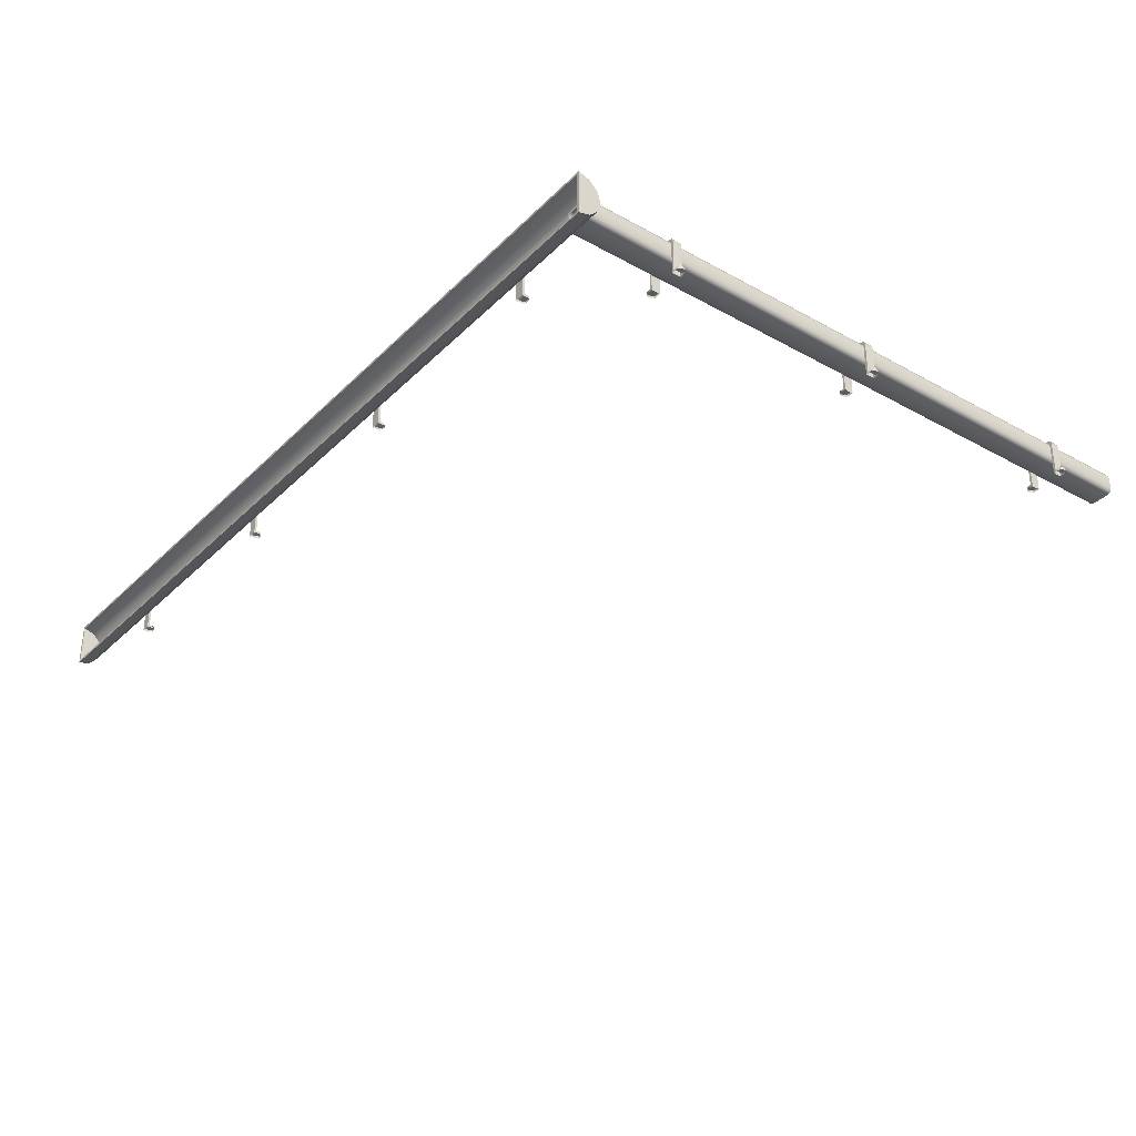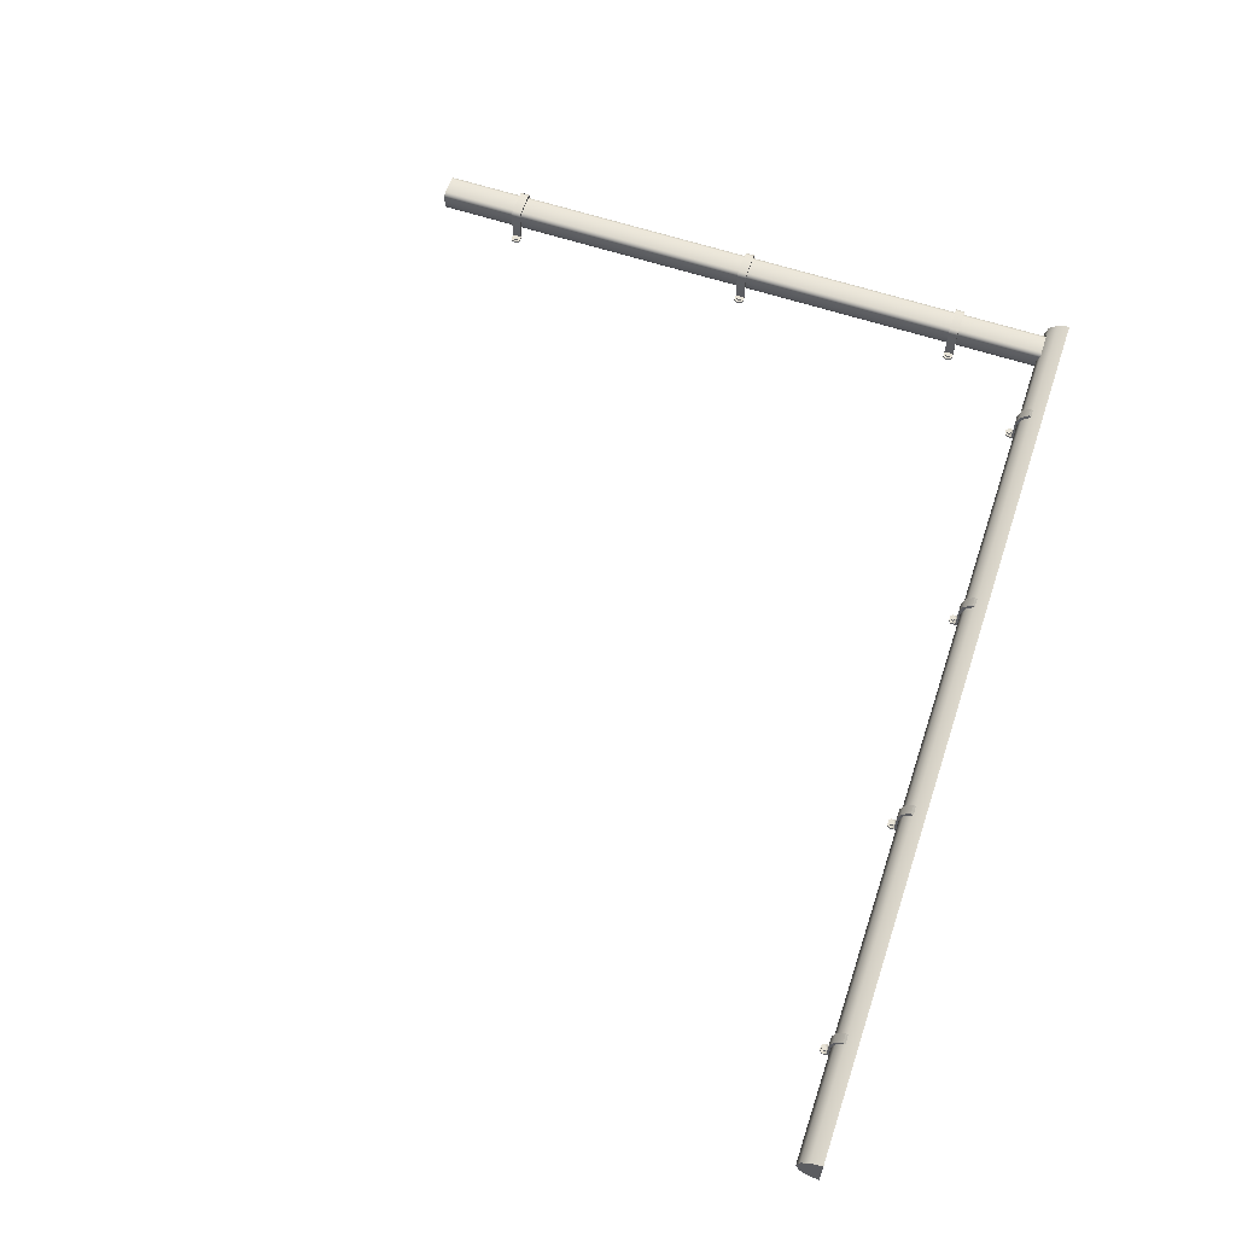
<metadata>
{"format":"obj","ext":"obj","renderer":"f3d","projection":"perspective","resolution":1024,"background":"white","views":[{"elev":-33.2,"azim":-127.3,"up":"+Z"},{"elev":62.1,"azim":108.5,"up":"+Z"}]}
</metadata>
<code>
o rainwater_pipe_hl_1_singular
v 0 -0.05 0.21
v 0 -0.05 0.01
v 4 -0.05 0.21
v 4 -0.05 0.01
v 0 -0.15 0.11
v 0 -0.1366 0.16
v 0 -0.1 0.1966
v 0 -0.1 0.0234
v 0 -0.1366 0.06
v 4 -0.1 0.1966
v 4 -0.1366 0.16
v 4 -0.15 0.11
v 4 -0.1366 0.06
v 4 -0.1 0.0234
v 0.01 -0.05 0.2
v 0.01 -0.05 0.02
v 3.99 -0.05 0.2
v 3.99 -0.05 0.02
v 0.01 -0.14 0.11
v 0.01 -0.1279 0.155
v 0.01 -0.095 0.1879
v 0.01 -0.095 0.03206
v 0.01 -0.1279 0.065
v 3.99 -0.095 0.1879
v 3.99 -0.1279 0.155
v 3.99 -0.14 0.11
v 3.99 -0.1279 0.065
v 3.99 -0.095 0.03206
v 0.16 -0.15 0.11
v 0.16 -0.1366 0.16
v 0.16 -0.1229 0.16
v 0.16 -0.1279 0.155
v 0.16 -0.14 0.11
v 0.16 -0.1366 0.06
v 0.16 -0.1279 0.065
v 0.16 -0.1229 0.06
v 0.04 -0.1366 0.06
v 0.04 -0.1229 0.06
v 0.04 -0.1366 0.16
v 0.04 -0.1229 0.16
v 0.04 -0.15 0.11
v 0.04 -0.1279 0.065
v 0.04 -0.14 0.11
v 0.04 -0.1279 0.155
v 0.52 -0.16 0.01
v 0.48 -0.16 0.01
v 0.52 -0.15 0
v 0.48 -0.15 0
v 0.51 -0.19 0.01
v 0.52 -0.18 0.01
v 0.48 -0.18 0.01
v 0.49 -0.19 0.01
v 0.52 -0.18 0
v 0.51 -0.19 0
v 0.49 -0.19 0
v 0.48 -0.18 0
v 0.504 -0.185 0.02
v 0.51 -0.179 0.02
v 0.49 -0.179 0.02
v 0.496 -0.185 0.02
v 0.51 -0.179 0.01
v 0.504 -0.185 0.01
v 0.496 -0.185 0.01
v 0.49 -0.179 0.01
v 0.51 -0.171 0.02
v 0.504 -0.165 0.02
v 0.496 -0.165 0.02
v 0.49 -0.171 0.02
v 0.504 -0.165 0.01
v 0.51 -0.171 0.01
v 0.49 -0.171 0.01
v 0.496 -0.165 0.01
v 0.52 -0.15 0.1099
v 0.52 -0.1366 0.1599
v 0.52 -0.09993 0.1966
v 0.48 -0.15 0.1099
v 0.48 -0.1366 0.1599
v 0.48 -0.09993 0.1966
v 0.52 -0.16 0.1198
v 0.52 -0.1099 0.2066
v 0.52 -0.1466 0.1699
v 0.48 -0.16 0.1198
v 0.48 -0.1099 0.2066
v 0.48 -0.1466 0.1699
v 3.48 -0.1466 0.1699
v 3.48 -0.1099 0.2066
v 3.48 -0.16 0.1198
v 3.52 -0.1466 0.1699
v 3.52 -0.1099 0.2066
v 3.52 -0.16 0.1198
v 3.48 -0.09993 0.1966
v 3.48 -0.1366 0.1599
v 3.48 -0.15 0.1099
v 3.52 -0.09993 0.1966
v 3.52 -0.1366 0.1599
v 3.52 -0.15 0.1099
v 3.496 -0.165 0.01
v 3.49 -0.171 0.01
v 3.51 -0.171 0.01
v 3.504 -0.165 0.01
v 3.49 -0.171 0.02
v 3.496 -0.165 0.02
v 3.504 -0.165 0.02
v 3.51 -0.171 0.02
v 3.49 -0.179 0.01
v 3.496 -0.185 0.01
v 3.504 -0.185 0.01
v 3.51 -0.179 0.01
v 3.496 -0.185 0.02
v 3.49 -0.179 0.02
v 3.51 -0.179 0.02
v 3.504 -0.185 0.02
v 3.48 -0.18 0
v 3.49 -0.19 0
v 3.51 -0.19 0
v 3.52 -0.18 0
v 3.49 -0.19 0.01
v 3.48 -0.18 0.01
v 1.48 -0.1466 0.1699
v 1.48 -0.1099 0.2066
v 1.48 -0.16 0.1198
v 1.52 -0.1466 0.1699
v 1.52 -0.1099 0.2066
v 1.52 -0.16 0.1198
v 1.48 -0.09993 0.1966
v 1.48 -0.1366 0.1599
v 1.48 -0.15 0.1099
v 1.52 -0.09993 0.1966
v 1.52 -0.1366 0.1599
v 1.52 -0.15 0.1099
v 1.496 -0.165 0.01
v 1.49 -0.171 0.01
v 1.51 -0.171 0.01
v 1.504 -0.165 0.01
v 1.49 -0.171 0.02
v 1.496 -0.165 0.02
v 1.504 -0.165 0.02
v 1.51 -0.171 0.02
v 1.49 -0.179 0.01
v 1.496 -0.185 0.01
v 1.504 -0.185 0.01
v 1.51 -0.179 0.01
v 1.496 -0.185 0.02
v 1.49 -0.179 0.02
v 1.51 -0.179 0.02
v 1.504 -0.185 0.02
v 1.48 -0.18 0
v 1.49 -0.19 0
v 1.51 -0.19 0
v 1.52 -0.18 0
v 1.49 -0.19 0.01
v 1.48 -0.18 0.01
v 1.52 -0.18 0.01
v 1.51 -0.19 0.01
v 1.48 -0.15 0
v 1.52 -0.15 0
v 1.48 -0.16 0.01
v 1.52 -0.16 0.01
v 3.52 -0.18 0.01
v 3.51 -0.19 0.01
v 3.48 -0.15 0
v 3.52 -0.15 0
v 3.48 -0.16 0.01
v 3.52 -0.16 0.01
v 2.52 -0.16 0.01
v 2.48 -0.16 0.01
v 2.52 -0.15 0
v 2.48 -0.15 0
v 2.51 -0.19 0.01
v 2.52 -0.18 0.01
v 2.48 -0.18 0.01
v 2.49 -0.19 0.01
v 2.52 -0.18 0
v 2.51 -0.19 0
v 2.49 -0.19 0
v 2.48 -0.18 0
v 2.504 -0.185 0.02
v 2.51 -0.179 0.02
v 2.49 -0.179 0.02
v 2.496 -0.185 0.02
v 2.51 -0.179 0.01
v 2.504 -0.185 0.01
v 2.496 -0.185 0.01
v 2.49 -0.179 0.01
v 2.51 -0.171 0.02
v 2.504 -0.165 0.02
v 2.496 -0.165 0.02
v 2.49 -0.171 0.02
v 2.504 -0.165 0.01
v 2.51 -0.171 0.01
v 2.49 -0.171 0.01
v 2.496 -0.165 0.01
v 2.52 -0.15 0.1099
v 2.52 -0.1366 0.1599
v 2.52 -0.09993 0.1966
v 2.48 -0.15 0.1099
v 2.48 -0.1366 0.1599
v 2.48 -0.09993 0.1966
v 2.52 -0.16 0.1198
v 2.52 -0.1099 0.2066
v 2.52 -0.1466 0.1699
v 2.48 -0.16 0.1198
v 2.48 -0.1099 0.2066
v 2.48 -0.1466 0.1699
v 0.03 -1.56 0.15
v 0.05 -1.56 0.17
v 0.04586 -1.52 0.1541
v 0.04 -1.52 0.14
v 0.06 -1.52 0.16
v 0.04586 -1.56 0.1541
v 0.06 -1.56 0.16
v 0.04 -1.56 0.14
v 0.195 -1.536 0.01
v 0.189 -1.53 0.01
v 0.189 -1.55 0.01
v 0.195 -1.544 0.01
v 0.189 -1.53 0.02
v 0.195 -1.536 0.02
v 0.195 -1.544 0.02
v 0.189 -1.55 0.02
v 0.181 -1.53 0.01
v 0.175 -1.536 0.01
v 0.175 -1.544 0.01
v 0.181 -1.55 0.01
v 0.175 -1.536 0.02
v 0.181 -1.53 0.02
v 0.181 -1.55 0.02
v 0.175 -1.544 0.02
v 0.025 -1.536 0.01
v 0.019 -1.53 0.01
v 0.019 -1.55 0.01
v 0.025 -1.544 0.01
v 0.019 -1.53 0.02
v 0.025 -1.536 0.02
v 0.025 -1.544 0.02
v 0.019 -1.55 0.02
v 0.011 -1.53 0.01
v 0.005 -1.536 0.01
v 0.005 -1.544 0.01
v 0.011 -1.55 0.01
v 0.005 -1.536 0.02
v 0.011 -1.53 0.02
v 0.011 -1.55 0.02
v 0.005 -1.544 0.02
v 0.01 -1.52 0
v -0 -1.53 0
v -0 -1.55 0
v 0.01 -1.56 0
v -0 -1.53 0.01
v 0.01 -1.52 0.01
v 0.01 -1.56 0.01
v -0 -1.55 0.01
v 0.2 -1.53 0
v 0.19 -1.52 0
v 0.19 -1.56 0
v 0.2 -1.55 0
v 0.19 -1.52 0.01
v 0.2 -1.53 0.01
v 0.2 -1.55 0.01
v 0.19 -1.56 0.01
v 0.16 -1.52 0
v 0.16 -1.56 0
v 0.17 -1.52 0.01
v 0.17 -1.56 0.01
v 0.04 -1.52 0
v 0.04 -1.56 0
v 0.03 -1.52 0.01
v 0.03 -1.56 0.01
v 0.03 -0.56 0.01
v 0.03 -0.52 0.01
v 0.04 -0.56 0
v 0.04 -0.52 0
v 0.17 -0.56 0.01
v 0.17 -0.52 0.01
v 0.16 -0.56 0
v 0.16 -0.52 0
v 0.19 -0.56 0.01
v 0.2 -0.55 0.01
v 0.2 -0.53 0.01
v 0.19 -0.52 0.01
v 0.2 -0.55 0
v 0.19 -0.56 0
v 0.19 -0.52 0
v 0.2 -0.53 0
v -0 -0.55 0.01
v 0.01 -0.56 0.01
v 0.01 -0.52 0.01
v -0 -0.53 0.01
v 0.01 -0.56 0
v -0 -0.55 0
v -0 -0.53 0
v 0.01 -0.52 0
v 0.005 -0.544 0.02
v 0.011 -0.55 0.02
v 0.011 -0.53 0.02
v 0.005 -0.536 0.02
v 0.011 -0.55 0.01
v 0.005 -0.544 0.01
v 0.005 -0.536 0.01
v 0.011 -0.53 0.01
v 0.019 -0.55 0.02
v 0.025 -0.544 0.02
v 0.025 -0.536 0.02
v 0.019 -0.53 0.02
v 0.025 -0.544 0.01
v 0.019 -0.55 0.01
v 0.019 -0.53 0.01
v 0.025 -0.536 0.01
v 0.175 -0.544 0.02
v 0.181 -0.55 0.02
v 0.181 -0.53 0.02
v 0.175 -0.536 0.02
v 0.181 -0.55 0.01
v 0.175 -0.544 0.01
v 0.175 -0.536 0.01
v 0.181 -0.53 0.01
v 0.189 -0.55 0.02
v 0.195 -0.544 0.02
v 0.195 -0.536 0.02
v 0.189 -0.53 0.02
v 0.195 -0.544 0.01
v 0.189 -0.55 0.01
v 0.189 -0.53 0.01
v 0.195 -0.536 0.01
v 0.03 -2.66 0.01
v 0.03 -2.62 0.01
v 0.04 -2.66 0
v 0.04 -2.62 0
v 0.17 -2.66 0.01
v 0.17 -2.62 0.01
v 0.16 -2.66 0
v 0.16 -2.62 0
v 0.19 -2.66 0.01
v 0.2 -2.65 0.01
v 0.2 -2.63 0.01
v 0.19 -2.62 0.01
v 0.2 -2.65 0
v 0.19 -2.66 0
v 0.19 -2.62 0
v 0.2 -2.63 0
v -0 -2.65 0.01
v 0.01 -2.66 0.01
v 0.01 -2.62 0.01
v -0 -2.63 0.01
v 0.01 -2.66 0
v -0 -2.65 0
v -0 -2.63 0
v 0.01 -2.62 0
v 0.005 -2.644 0.02
v 0.011 -2.65 0.02
v 0.011 -2.63 0.02
v 0.005 -2.636 0.02
v 0.011 -2.65 0.01
v 0.005 -2.644 0.01
v 0.005 -2.636 0.01
v 0.011 -2.63 0.01
v 0.019 -2.65 0.02
v 0.025 -2.644 0.02
v 0.025 -2.636 0.02
v 0.019 -2.63 0.02
v 0.025 -2.644 0.01
v 0.019 -2.65 0.01
v 0.019 -2.63 0.01
v 0.025 -2.636 0.01
v 0.175 -2.644 0.02
v 0.181 -2.65 0.02
v 0.181 -2.63 0.02
v 0.175 -2.636 0.02
v 0.181 -2.65 0.01
v 0.175 -2.644 0.01
v 0.175 -2.636 0.01
v 0.181 -2.63 0.01
v 0.189 -2.65 0.02
v 0.195 -2.644 0.02
v 0.195 -2.636 0.02
v 0.189 -2.63 0.02
v 0.195 -2.644 0.01
v 0.189 -2.65 0.01
v 0.189 -2.63 0.01
v 0.195 -2.636 0.01
v 0.04 -2.66 0.14
v 0.06 -2.66 0.16
v 0.04586 -2.66 0.1541
v 0.06 -2.62 0.16
v 0.04 -2.62 0.14
v 0.04586 -2.62 0.1541
v 0.05 -2.66 0.17
v 0.03 -2.66 0.15
v 0.07 -0.12 0.15
v 0.05 -0.12 0.13
v 0.05586 -0.12 0.1441
v 0.05 -0.12 0.09
v 0.07 -0.12 0.07
v 0.05586 -0.12 0.07586
v 0.15 -0.12 0.13
v 0.13 -0.12 0.15
v 0.1441 -0.12 0.1441
v 0.13 -0.12 0.07
v 0.15 -0.12 0.09
v 0.1441 -0.12 0.07586
v 0.04 -0.12 0.14
v 0.06 -0.12 0.16
v 0.04586 -0.12 0.1541
v 0.06 -0.12 0.06
v 0.04 -0.12 0.08
v 0.04586 -0.12 0.06586
v 0.16 -0.12 0.08
v 0.14 -0.12 0.06
v 0.1541 -0.12 0.06586
v 0.14 -0.12 0.16
v 0.16 -0.12 0.14
v 0.1541 -0.12 0.1541
v 0.16 -3 0.14
v 0.1541 -3 0.1541
v 0.1541 -3 0.06586
v 0.04586 -3 0.06586
v 0.06 -3 0.06
v 0.04 -3 0.14
v 0.16 -3 0.08
v 0.15 -3 0.09
v 0.1441 -3 0.07586
v 0.04586 -3 0.1541
v 0.1441 -3 0.1441
v 0.15 -3 0.13
v 0.13 -3 0.15
v 0.14 -3 0.16
v 0.07 -3 0.07
v 0.05586 -3 0.07586
v 0.06 -3 0.16
v 0.13 -3 0.07
v 0.14 -3 0.06
v 0.05 -3 0.09
v 0.04 -3 0.08
v 0.05 -3 0.13
v 0.05586 -3 0.1441
v 0.07 -3 0.15
v 0.04 -0.56 0.14
v 0.06 -0.56 0.16
v 0.04586 -0.56 0.1541
v 0.06 -0.52 0.16
v 0.04 -0.52 0.14
v 0.04586 -0.52 0.1541
v 0.05 -0.56 0.17
v 0.03 -0.56 0.15
v 0.03586 -0.56 0.1641
v 0.03 -0.52 0.15
v 0.05 -0.52 0.17
v 0.03586 -0.52 0.1641
v 0.14 -0.56 0.16
v 0.16 -0.56 0.14
v 0.1541 -0.56 0.1541
v 0.16 -0.52 0.14
v 0.14 -0.52 0.16
v 0.1541 -0.52 0.1541
v 0.17 -0.56 0.15
v 0.15 -0.56 0.17
v 0.1641 -0.56 0.1641
v 0.15 -0.52 0.17
v 0.17 -0.52 0.15
v 0.1641 -0.52 0.1641
v 0.03586 -1.56 0.1641
v 0.03 -1.52 0.15
v 0.05 -1.52 0.17
v 0.03586 -1.52 0.1641
v 0.14 -1.56 0.16
v 0.16 -1.56 0.14
v 0.1541 -1.56 0.1541
v 0.16 -1.52 0.14
v 0.14 -1.52 0.16
v 0.1541 -1.52 0.1541
v 0.17 -1.56 0.15
v 0.15 -1.56 0.17
v 0.1641 -1.56 0.1641
v 0.15 -1.52 0.17
v 0.17 -1.52 0.15
v 0.1641 -1.52 0.1641
v 0.03586 -2.66 0.1641
v 0.03 -2.62 0.15
v 0.05 -2.62 0.17
v 0.03586 -2.62 0.1641
v 0.14 -2.66 0.16
v 0.16 -2.66 0.14
v 0.1541 -2.66 0.1541
v 0.16 -2.62 0.14
v 0.14 -2.62 0.16
v 0.1541 -2.62 0.1541
v 0.17 -2.66 0.15
v 0.15 -2.66 0.17
v 0.1641 -2.66 0.1641
v 0.15 -2.62 0.17
v 0.17 -2.62 0.15
v 0.1641 -2.62 0.1641
f 11 13 4
f 9 6 1
f 8 14 34
f 30 10 7
f 28 27 25
f 21 20 23
f 28 22 36
f 21 31 40
f 1 16 2
f 3 15 1
f 2 18 4
f 4 17 3
f 11 12 13
f 13 14 4
f 4 3 10
f 10 11 4
f 9 5 6
f 6 7 1
f 1 2 8
f 8 9 1
f 34 13 12 29
f 14 13 34
f 34 37 8
f 37 9 8
f 1 7 10 3
f 7 6 39
f 30 11 10
f 7 39 30
f 6 5 41 39
f 27 26 25
f 25 24 17
f 15 21 23 16
f 20 19 23
f 23 22 16
f 26 33 32 25
f 18 28 25 17
f 22 23 38
f 23 42 38
f 22 38 36
f 30 29 12 11
f 37 41 5 9
f 44 20 40
f 20 21 40
f 21 24 31
f 27 28 36 35
f 19 43 42 23
f 1 15 16
f 3 17 15
f 2 16 18
f 4 18 17
f 4 14 8 2
f 22 28 18 16
f 25 32 31 24
f 24 21 15 17
f 43 19 20 44
f 33 26 27 35
f 57 60 63 62
f 46 82 76 48
f 52 55 54 49
f 49 50 51 52
f 45 50 53 47
f 54 53 50 49
f 47 48 76 73
f 79 82 46 45
f 79 45 47 73
f 48 56 51 46
f 50 45 46 51
f 71 64 59 68
f 77 74 73 76
f 52 51 56 55
f 65 70 69 66
f 65 66 67 68 59 60 57 58
f 69 72 67 66
f 59 64 63 60
f 71 68 67 72
f 61 58 57 62
f 80 83 84 81
f 78 75 74 77
f 83 78 77 84
f 75 80 81 74
f 80 75 78 83
f 84 77 76 82
f 81 84 82 79
f 61 70 65 58
f 74 81 79 73
f 117 114 115 160
f 90 87 163 164
f 123 128 125 120
f 110 105 106 109
f 108 111 112 107
f 112 109 106 107
f 92 95 96 93
f 98 101 102 97
f 163 87 93 161
f 89 94 91 86
f 104 99 100 103
f 115 116 159 160
f 164 159 116 162
f 91 94 95 92
f 88 85 87 90
f 162 161 93 96
f 161 113 118 163
f 94 89 88 95
f 89 86 85 88
f 100 97 102 103
f 108 99 104 111
f 98 105 110 101
f 119 126 127 121
f 104 103 102 101 110 109 112 111
f 122 119 121 124
f 142 133 138 145
f 129 122 124 130
f 123 120 119 122
f 120 125 126 119
f 125 128 129 126
f 128 123 122 129
f 132 135 136 131
f 126 129 130 127
f 144 139 140 143
f 151 152 147 148
f 134 131 136 137
f 142 145 146 141
f 138 133 134 137
f 132 139 144 135
f 138 137 136 135 144 143 146 145
f 153 158 157 152
f 146 143 140 141
f 159 164 163 118
f 156 155 127 130
f 124 158 156 130
f 86 91 92 85
f 149 150 153 154
f 154 153 152 151
f 158 153 150 156
f 151 148 149 154
f 124 121 157 158
f 90 164 162 96
f 157 121 127 155
f 155 147 152 157
f 117 118 113 114
f 166 202 196 168
f 174 173 170 169
f 169 170 171 172
f 177 180 183 182
f 181 190 185 178
f 204 197 196 202
f 200 203 204 201
f 172 175 174 169
f 197 194 193 196
f 198 195 194 197
f 185 186 187 188 179 180 177 178
f 181 178 177 182
f 201 204 202 199
f 165 170 173 167
f 167 168 196 193
f 185 190 189 186
f 203 198 197 204
f 199 165 167 193
f 195 200 201 194
f 170 165 166 171
f 199 202 166 165
f 168 176 171 166
f 191 188 187 192
f 200 195 198 203
f 191 184 179 188
f 189 192 187 186
f 179 184 183 180
f 95 88 90 96
f 160 159 118 117
f 85 92 93 87
f 172 171 176 175
f 194 201 199 193
f 405 433 418 401
f 434 435 422 418
f 429 422 435 436
f 410 426 414 412
f 390 434 432 392
f 391 435 434 390
f 402 429 426 410
f 393 398 408 404
f 397 396 410 412
f 398 400 409 408
f 236 231 232 235
f 216 213 218 219
f 251 268 267 250
f 240 231 236 243
f 230 237 242 233
f 240 243 244 239
f 242 237 238 241
f 224 215 220 227
f 244 241 238 239
f 214 221 226 217
f 210 211 206 461
f 220 219 218 217 226 225 228 227
f 236 235 234 233 242 241 244 243
f 230 233 234 229
f 206 211 465 472
f 228 225 222 223
f 214 217 218 213
f 224 227 228 223
f 226 221 222 225
f 232 229 234 235
f 249 250 245 246
f 220 215 216 219
f 472 474 463 206
f 472 465 467 473
f 252 251 250 249
f 473 467 466 471
f 247 248 251 252
f 469 209 463 474
f 209 469 465 211
f 259 256 253 258
f 212 210 461 205
f 265 245 250 267
f 253 254 257 258
f 268 251 248 266
f 266 265 208 212
f 205 462 267 268
f 466 468 261 262
f 264 263 475 471
f 264 260 257 263
f 260 259 258 257
f 259 260 255 256
f 249 246 247 252
f 262 255 260 264
f 254 261 263 257
f 275 282 277 273
f 450 452 276 275
f 288 291 290 285
f 273 274 459 455
f 278 277 282 281
f 283 276 274 280
f 273 277 280 274
f 444 446 270 269
f 277 278 279 280
f 269 286 289 271
f 453 440 447 458
f 284 283 280 279
f 440 453 449 438
f 272 292 287 270
f 271 272 441 437
f 278 281 284 279
f 290 289 286 285
f 437 439 445 444
f 285 286 287 288
f 286 269 270 287
f 288 287 292 291
f 456 458 447 443
f 301 302 303 304 295 296 293 294
f 305 308 303 302
f 307 300 295 304
f 293 296 299 298
f 297 294 293 298
f 295 300 299 296
f 301 306 305 302
f 307 304 303 308
f 297 306 301 294
f 317 318 319 320 311 312 309 310
f 321 324 319 318
f 323 316 311 320
f 309 312 315 314
f 313 310 309 314
f 311 316 315 312
f 317 322 321 318
f 323 320 319 324
f 313 322 317 310
f 384 485 481 382
f 340 339 336 335
f 361 364 359 358
f 381 383 477 388
f 341 342 343 344
f 346 345 342 341
f 485 384 479 490
f 333 334 335 336
f 489 483 482 487
f 325 342 345 327
f 334 333 338 337
f 328 348 343 326
f 488 490 479 387
f 334 337 340 335
f 344 347 346 341
f 327 328 385 381
f 329 333 336 330
f 388 478 326 325
f 482 484 332 331
f 488 481 483 489
f 344 343 348 347
f 329 330 491 487
f 373 378 377 374
f 331 338 333 329
f 367 372 371 368
f 339 332 330 336
f 379 376 375 380
f 383 382 387 477
f 357 358 359 360 351 352 349 350
f 365 368 371 370
f 369 366 365 370
f 363 360 359 364
f 373 374 375 376 367 368 365 366
f 379 372 367 376
f 387 382 481 488
f 369 378 373 366
f 377 380 375 374
f 353 362 357 350
f 351 356 355 352
f 349 352 355 354
f 363 356 351 360
f 342 325 326 343
f 357 362 361 358
f 353 350 349 354
f 399 407 409 400
f 411 407 399 395
f 396 389 402 410
f 390 401 403 391
f 390 392 405 401
f 394 393 404 406
f 392 394 406 405
f 395 397 412 411
f 406 416 433 405
f 401 418 422 403
f 412 414 413 411
f 389 436 435 391
f 411 413 419 407
f 394 428 427 393
f 407 419 415 409
f 400 421 420 399
f 408 431 417 404
f 432 433 416 428
f 428 416 417 427
f 413 424 420 419
f 420 421 415 419
f 427 417 431 430
f 409 415 431 408
f 403 422 429 402
f 397 423 425 396
f 404 417 416 406
f 393 427 430 398
f 395 424 423 397
f 423 414 426 425
f 430 431 415 421
f 434 418 433 432
f 425 426 429 436
f 424 413 414 423
f 398 430 421 400
f 396 425 436 389
f 399 420 424 395
f 392 432 428 394
f 402 389 391 403
f 439 438 443 445
f 443 438 449 456
f 456 449 451 457
f 457 451 450 455
f 274 276 452 459
f 454 453 458 460
f 440 442 448 447
f 442 441 446 448
f 275 273 455 450
f 271 437 444 269
f 270 446 441 272
f 452 454 460 459
f 440 438 439 442
f 442 439 437 441
f 443 447 448 445
f 445 448 446 444
f 452 450 451 454
f 454 451 449 453
f 458 456 457 460
f 460 457 455 459
f 263 261 468 475
f 470 469 474 476
f 209 207 464 463
f 207 208 462 464
f 262 264 471 466
f 266 212 205 268
f 267 462 208 265
f 468 470 476 475
f 209 211 210 207
f 207 210 212 208
f 206 463 464 461
f 461 464 462 205
f 468 466 467 470
f 470 467 465 469
f 474 472 473 476
f 476 473 471 475
f 330 332 484 491
f 486 485 490 492
f 384 386 480 479
f 386 385 478 480
f 331 329 487 482
f 327 381 388 325
f 326 478 385 328
f 484 486 492 491
f 384 382 383 386
f 386 383 381 385
f 387 479 480 477
f 477 480 478 388
f 484 482 483 486
f 486 483 481 485
f 490 488 489 492
f 492 489 487 491

</code>
